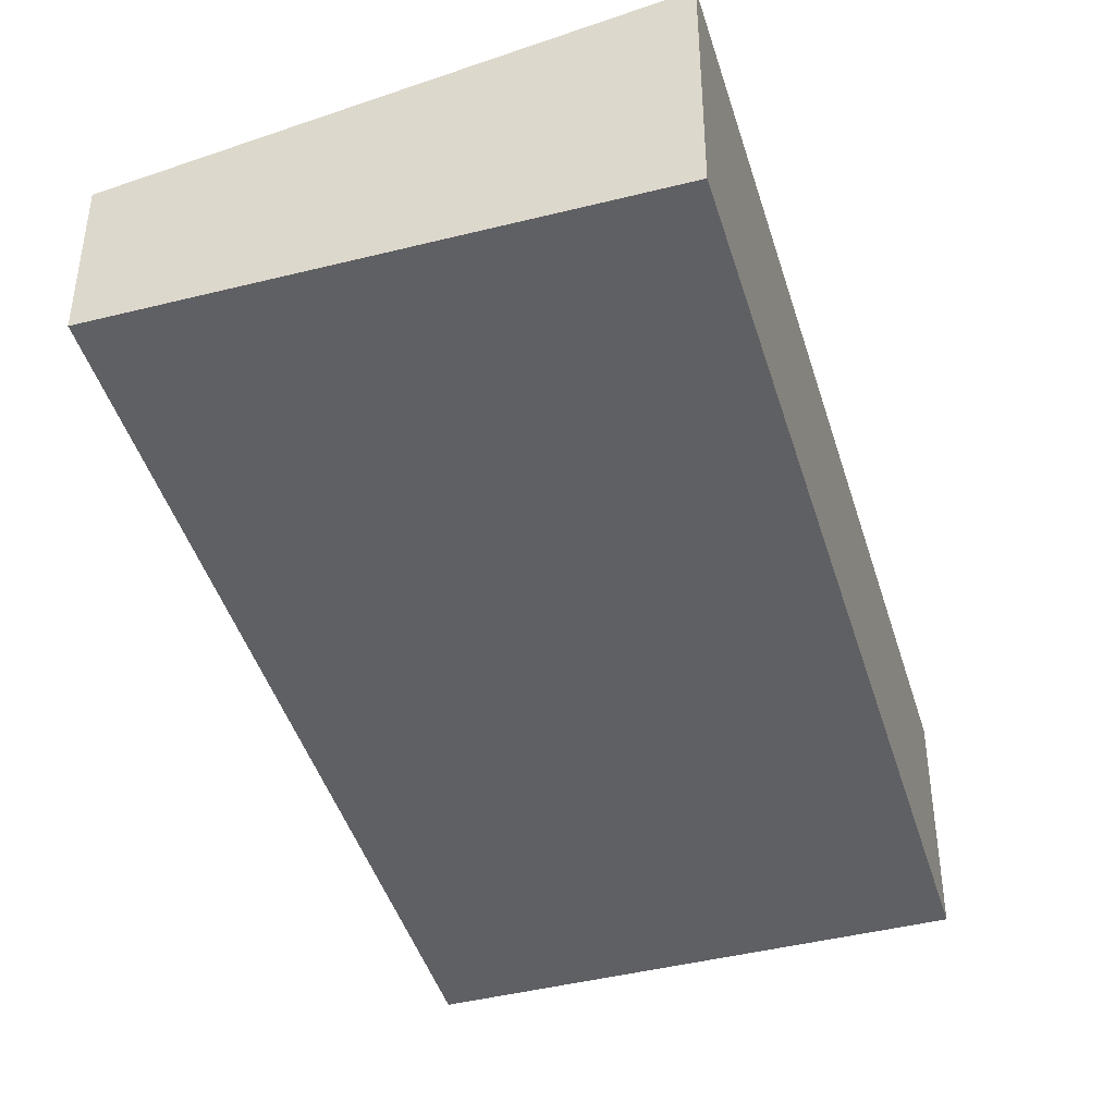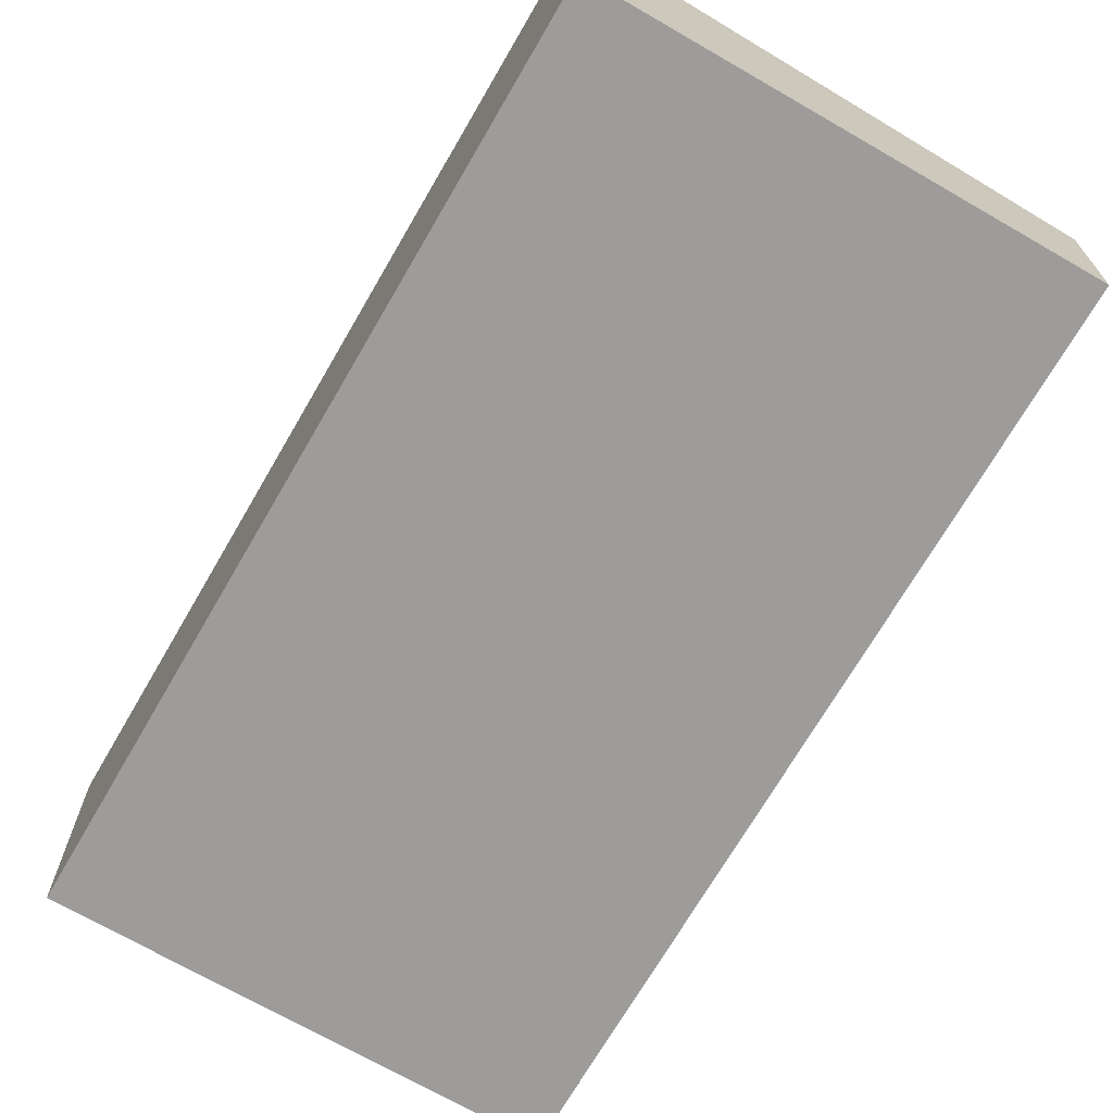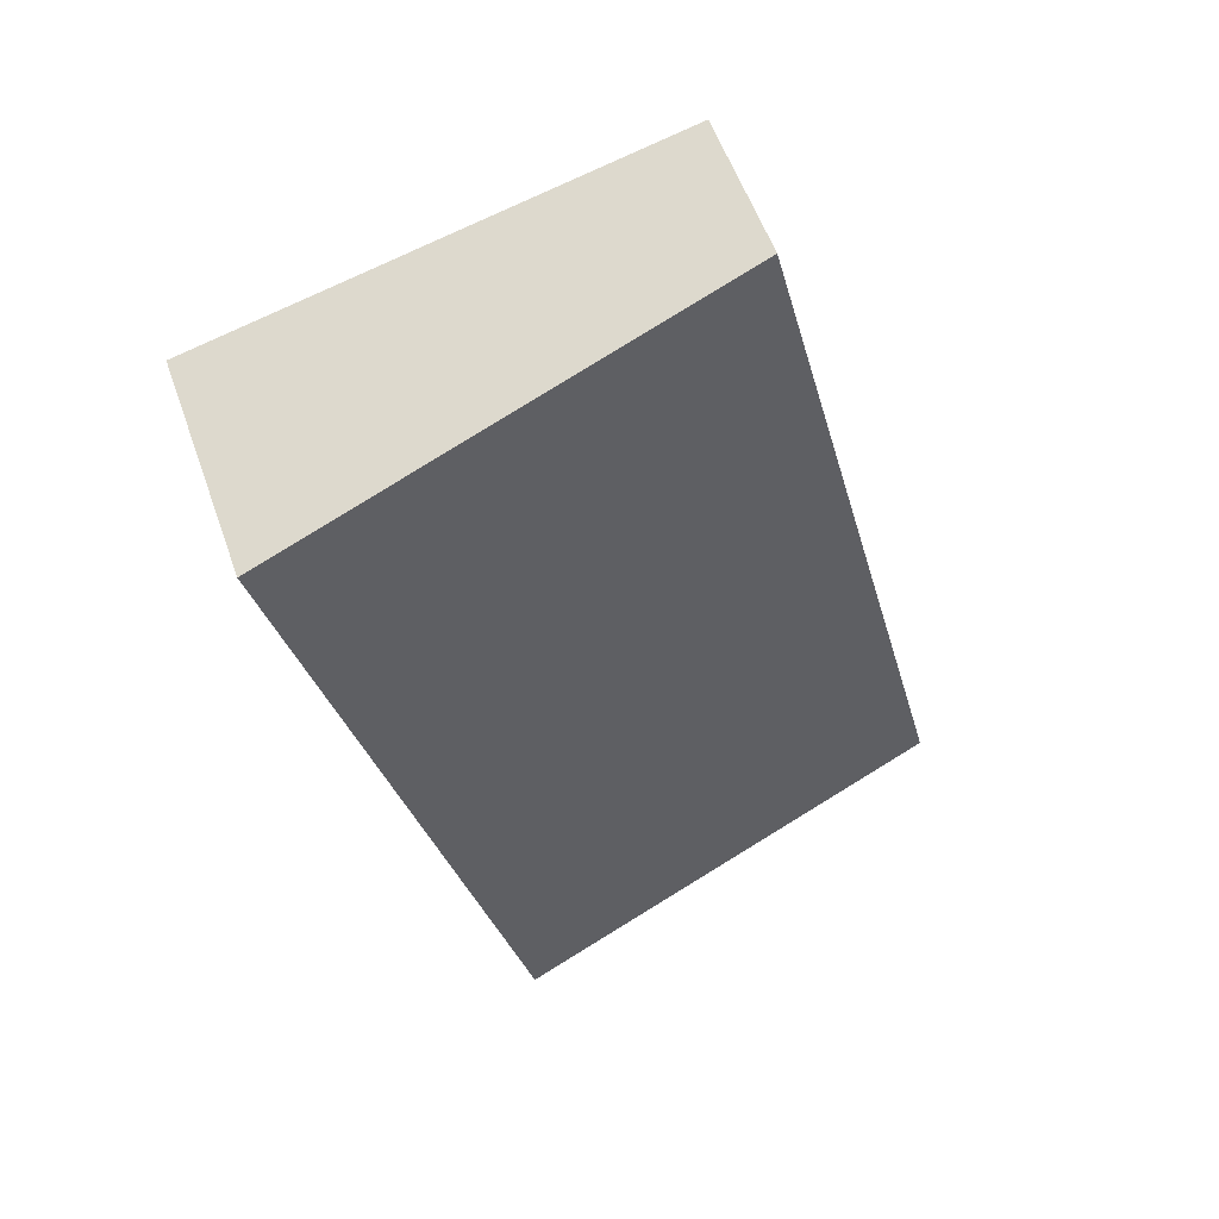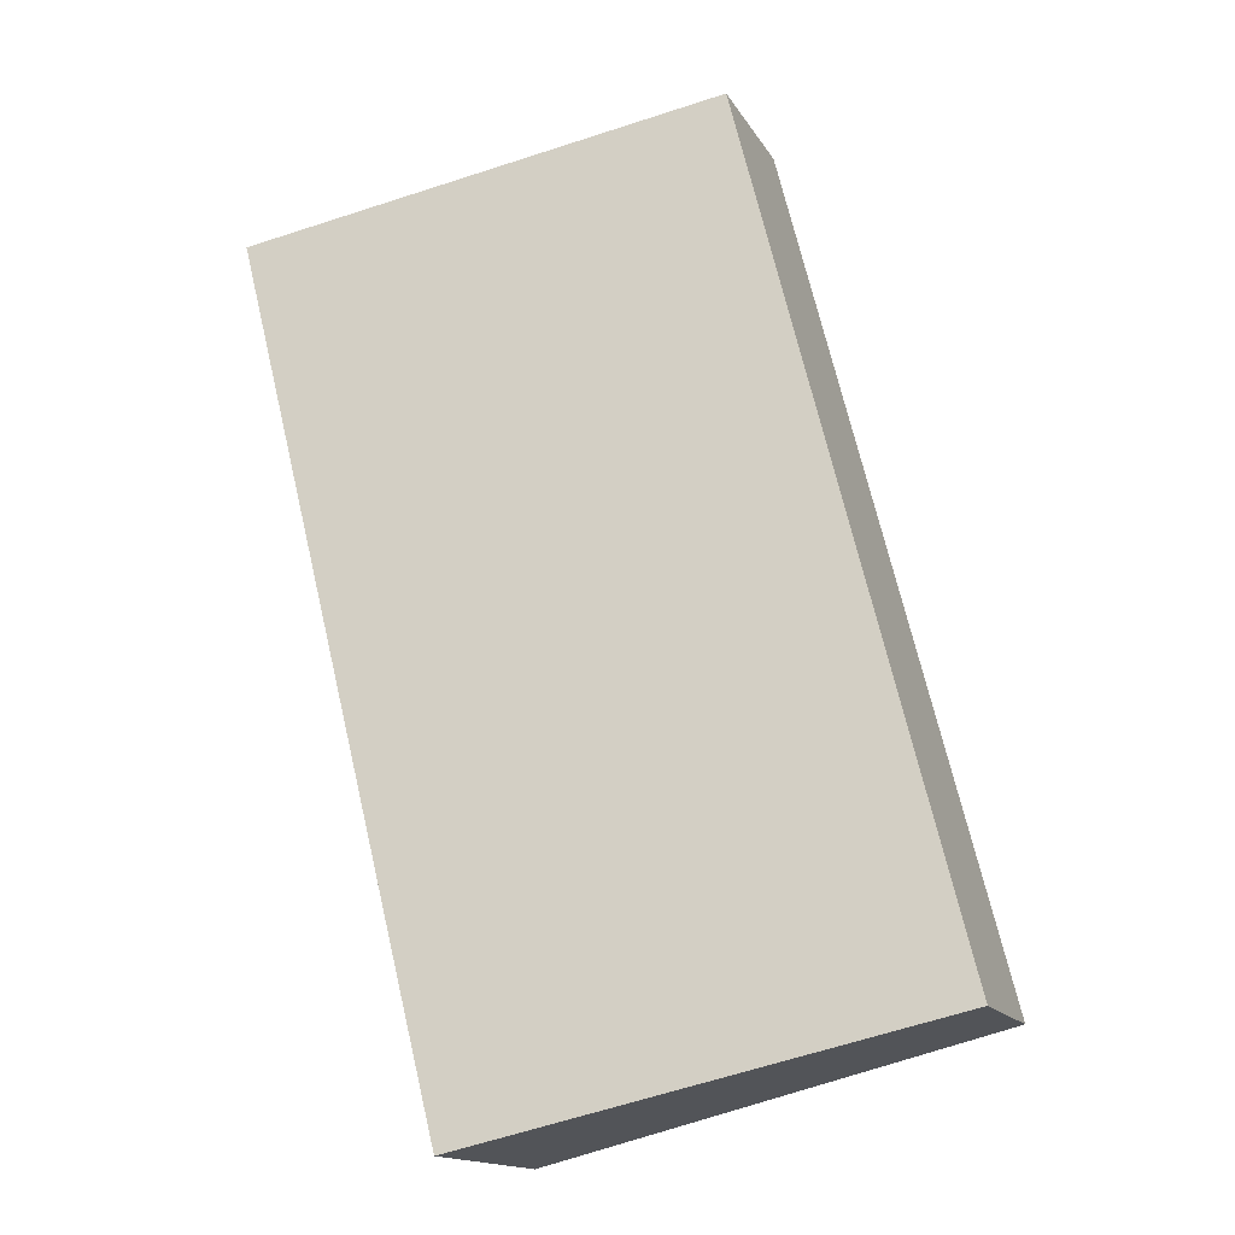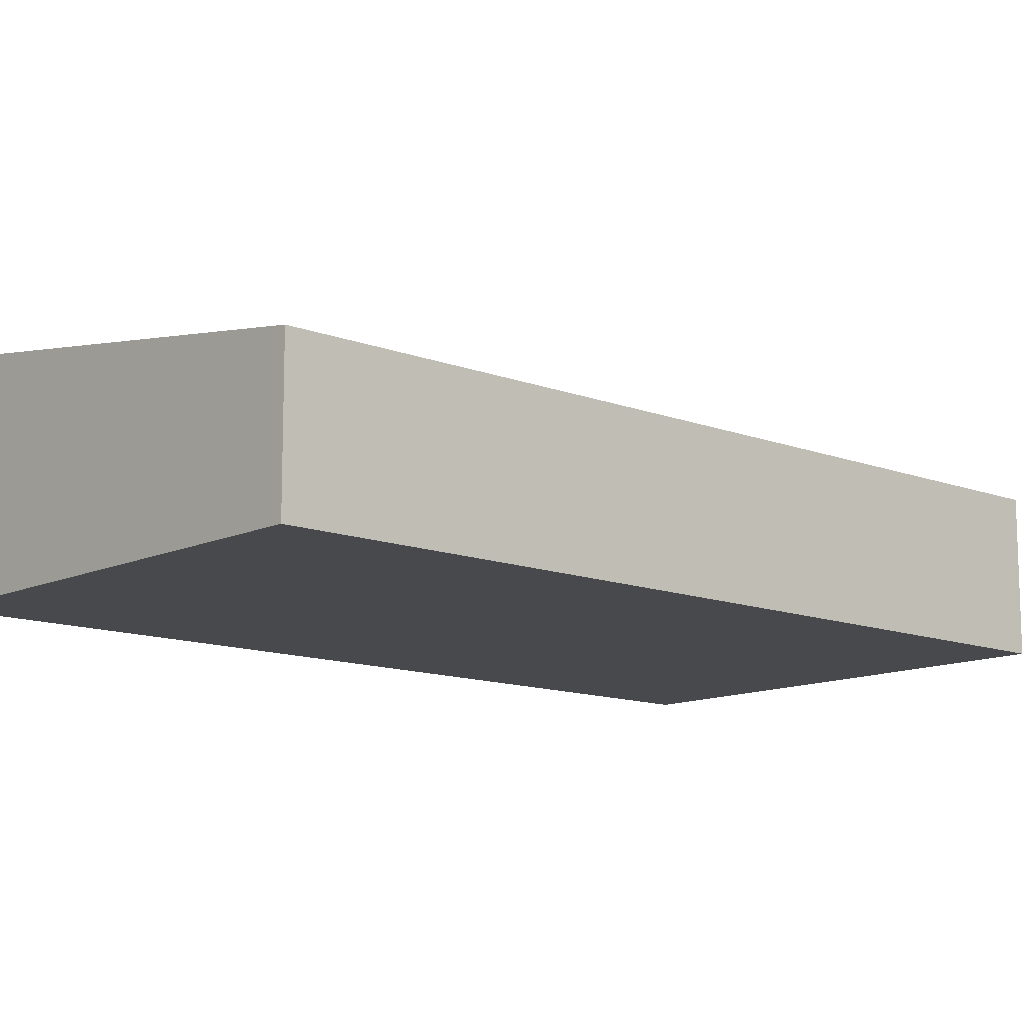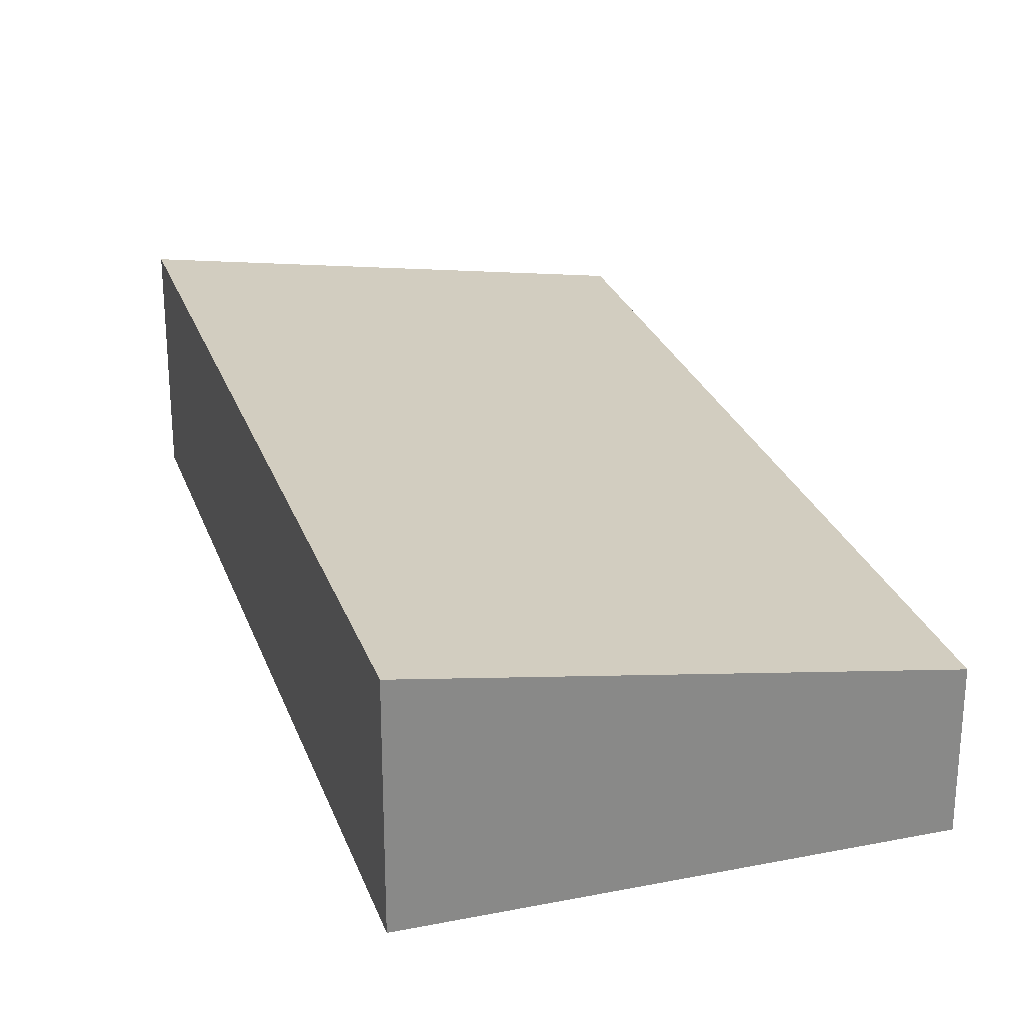
<metadata>
{"format":"obj","ext":"obj","renderer":"f3d","projection":"perspective","resolution":1024,"background":"white","views":[{"elev":-43.9,"azim":30.5,"up":"+Y"},{"elev":-70.1,"azim":164.0,"up":"+Y"},{"elev":56.4,"azim":160.6,"up":"+Z"},{"elev":-15.2,"azim":-159.5,"up":"+Z"},{"elev":-12.3,"azim":-118.2,"up":"+Y"},{"elev":26.7,"azim":176.8,"up":"+Y"}]}
</metadata>
<code>
v  3.231 1.569 -0.809
v  1.507 1.054 6.015
v  4.738 1.569 5.206
v  0.505 1.054 2.015
v  0 1.054 6.454e-17
v  4.738 -3.188e-16 5.206
v  1.507 -3.683e-16 6.015
v  3.231 4.954e-17 -0.809
v  0 0 0
v  0.505 -1.234e-16 2.015
g defaultobject
f 1 2 3
f 2 1 4
f 4 1 5
f 2 6 3
f 6 2 7
f 6 1 3
f 1 6 8
f 8 5 1
f 5 8 9
f 4 7 2
f 7 4 10
f 10 4 5
f 10 5 9
f 7 8 6
f 8 7 10
f 8 10 9

</code>
